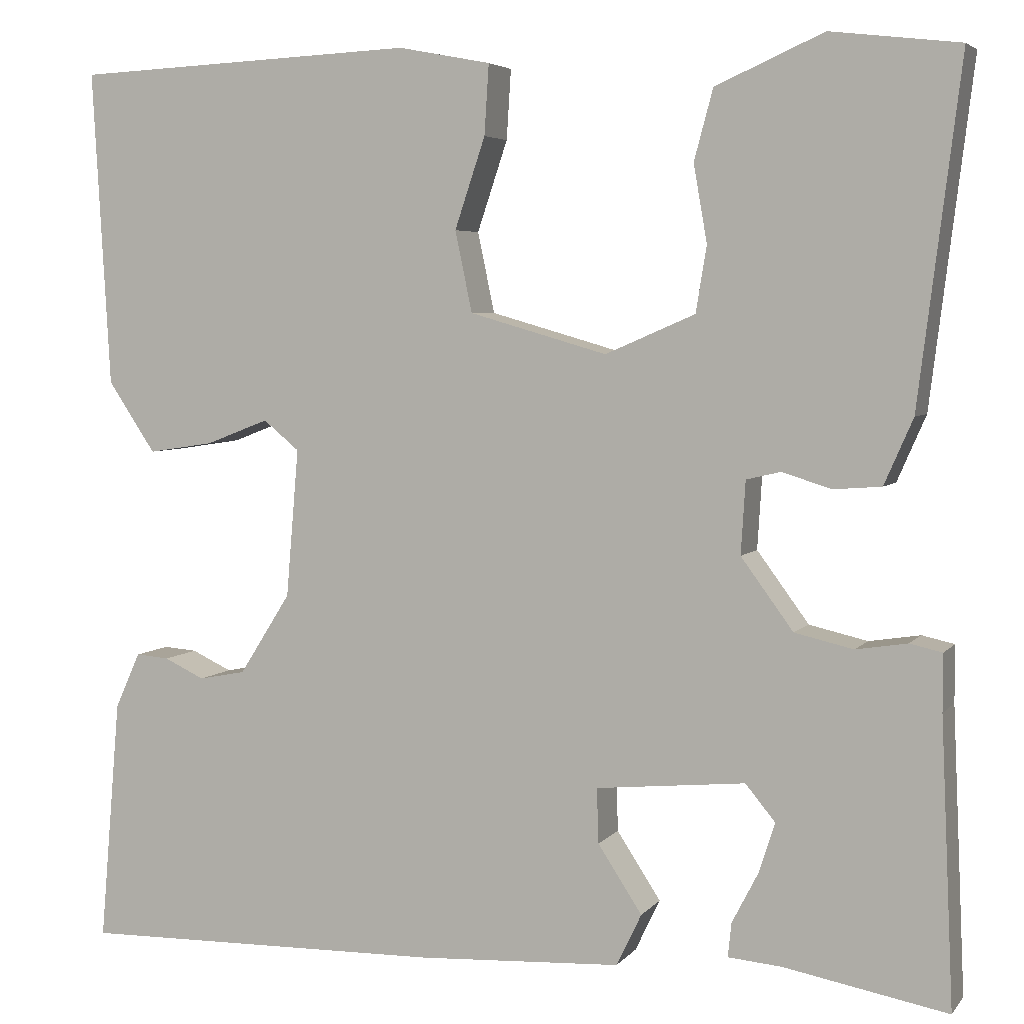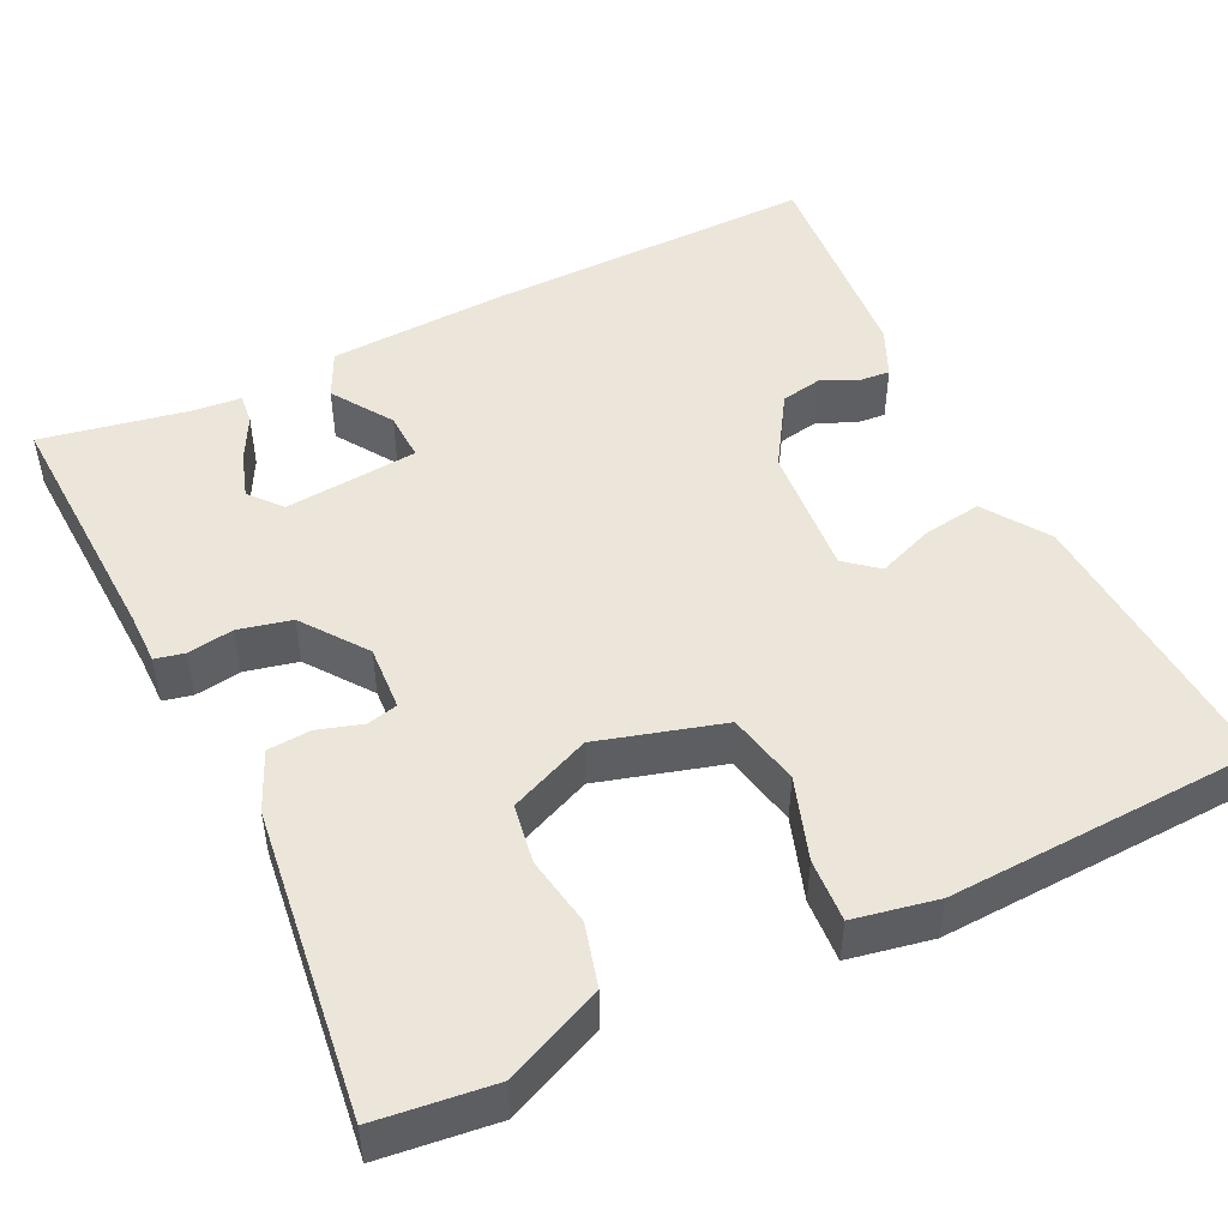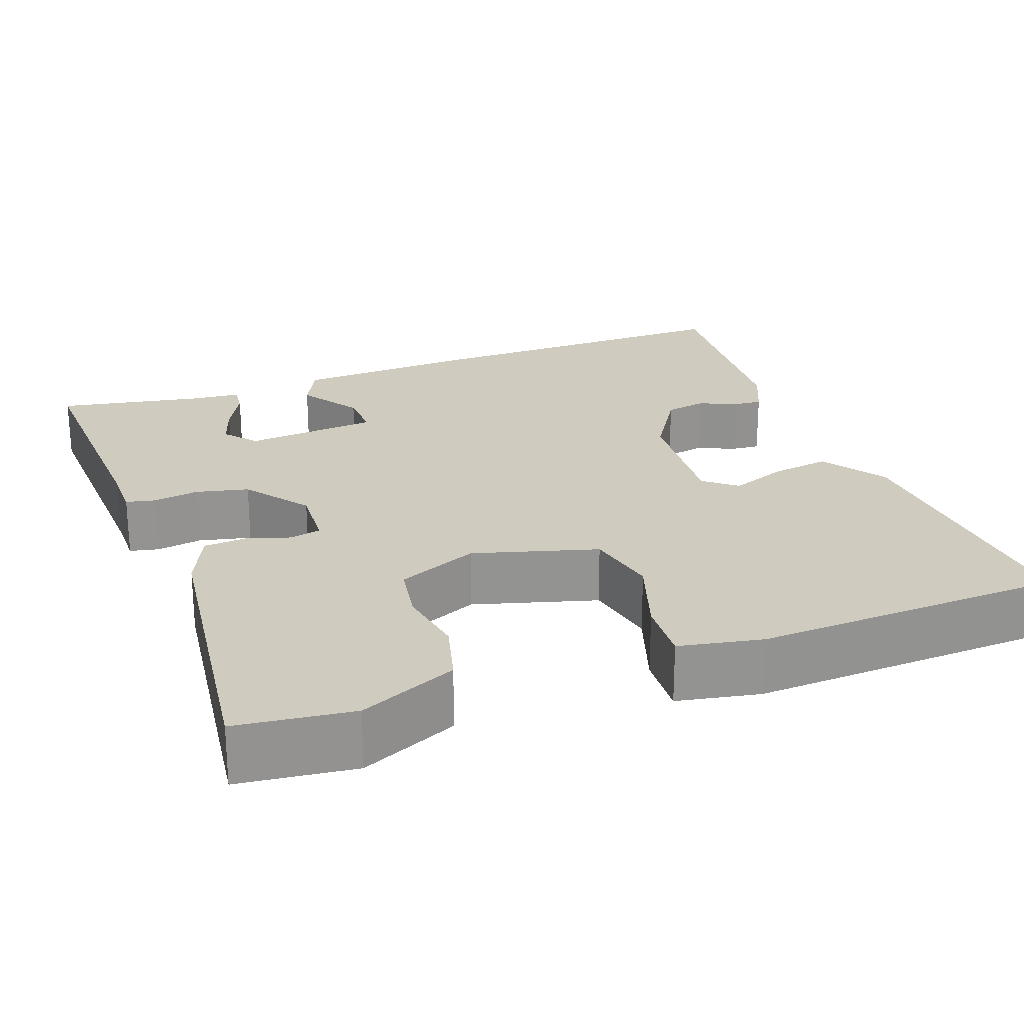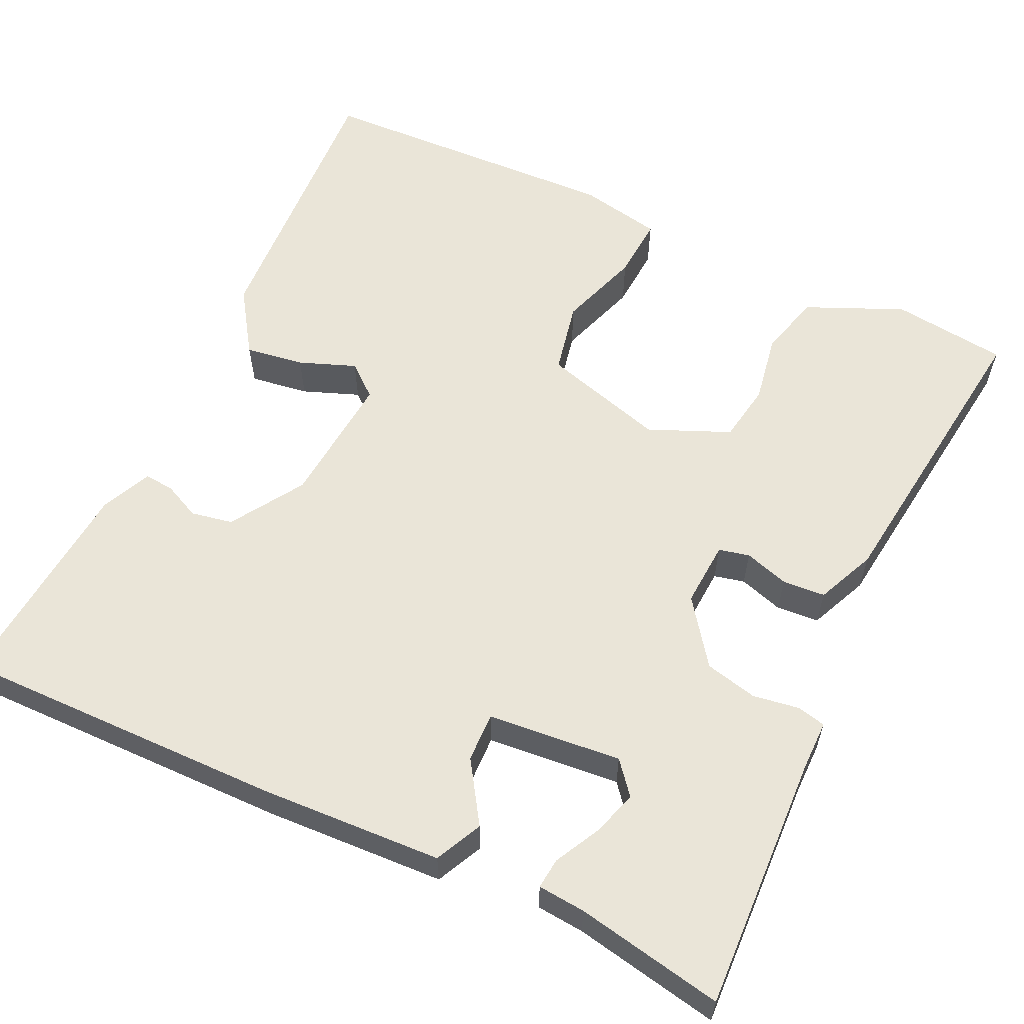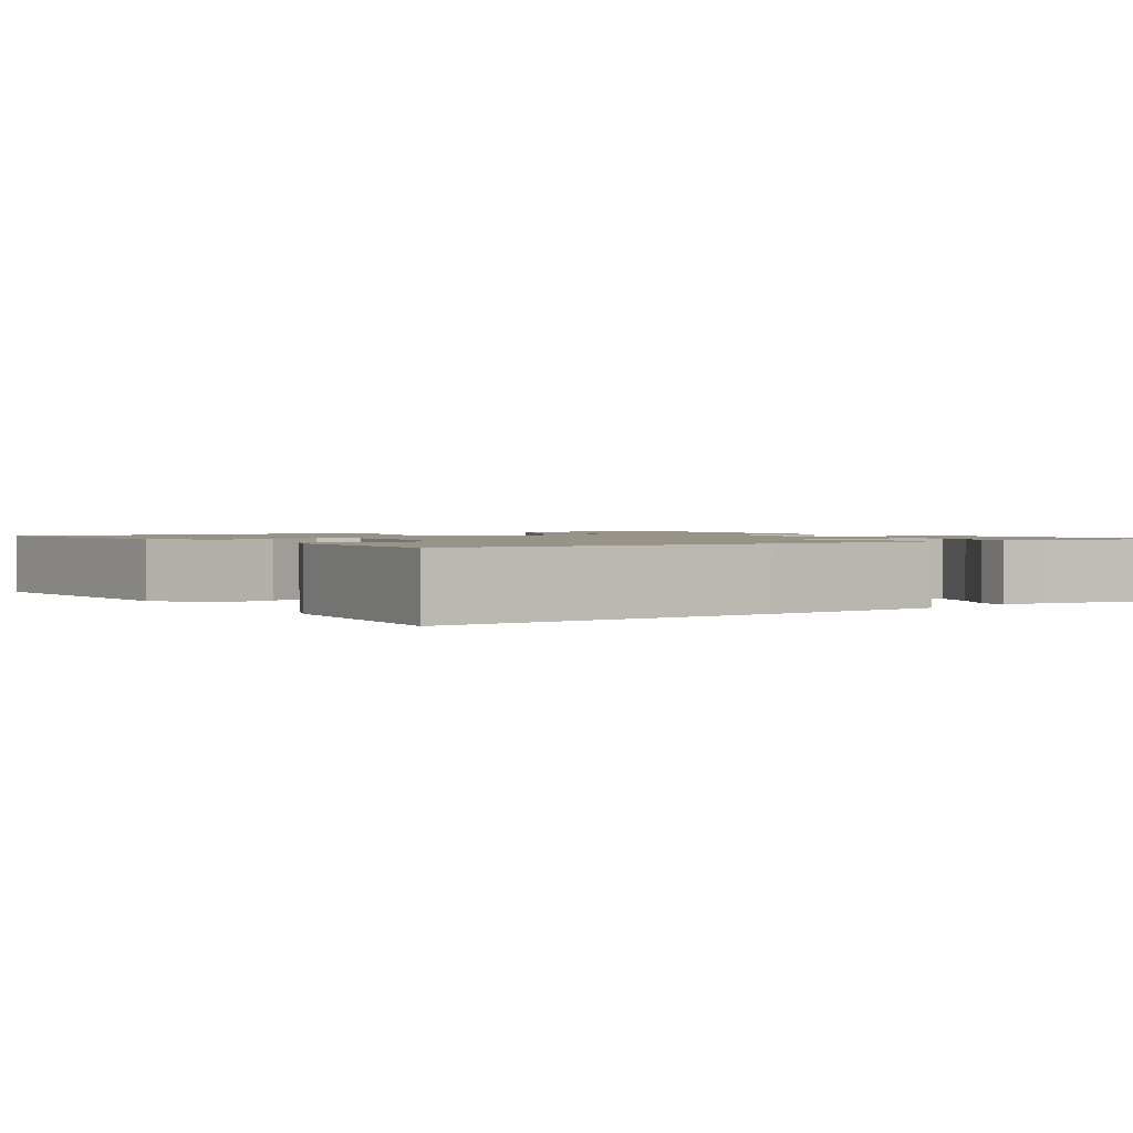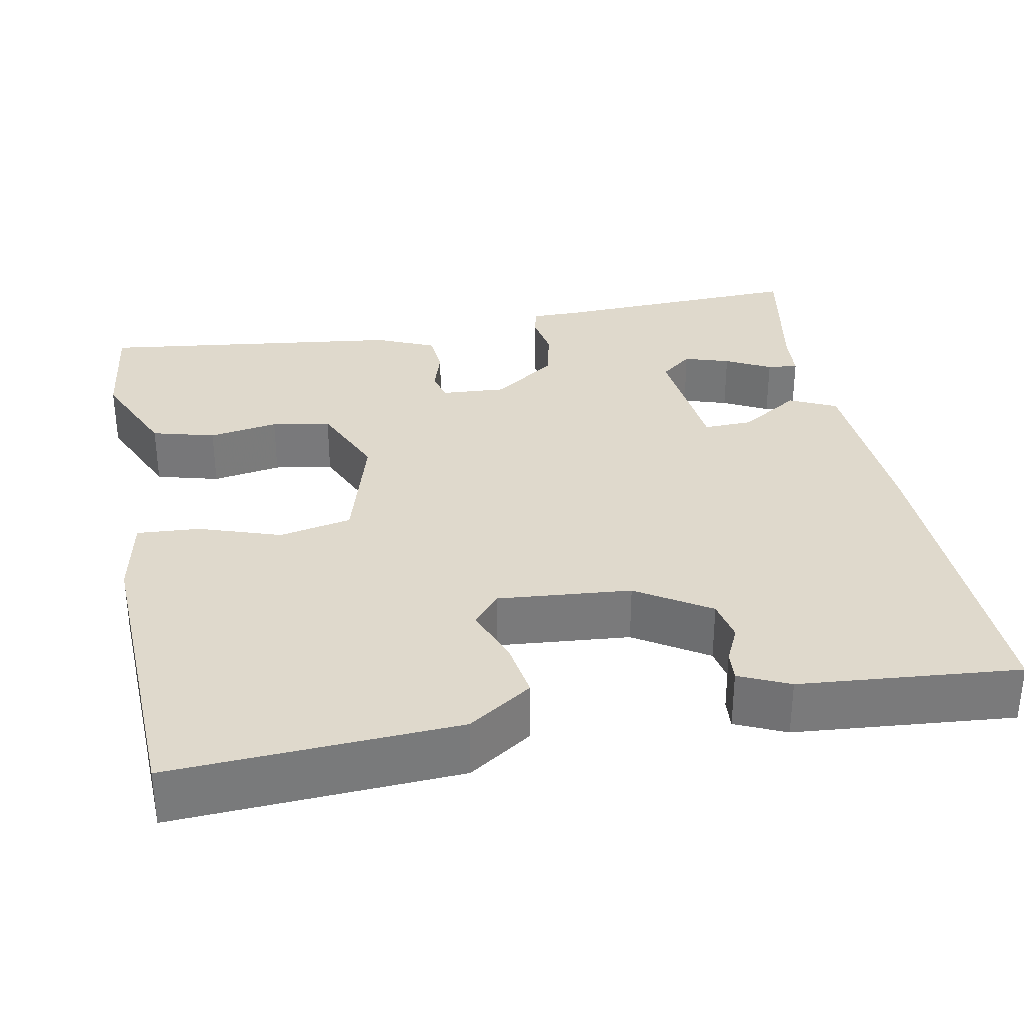
<metadata>
{"format":"obj","ext":"obj","renderer":"f3d","projection":"perspective","resolution":1024,"background":"white","views":[{"elev":4.6,"azim":-160.0,"up":"+Z"},{"elev":48.3,"azim":-25.9,"up":"+Y"},{"elev":23.7,"azim":-20.3,"up":"+Y"},{"elev":59.2,"azim":-154.6,"up":"+Y"},{"elev":1.5,"azim":146.0,"up":"+Y"},{"elev":32.3,"azim":79.2,"up":"+Y"}]}
</metadata>
<code>
v 0.5 0.07 -0.5
v 0.092 0.07 -0.493
v -0.134 0.07 -0.481
v -0.162 0.07 -0.423
v -0.113 0.07 -0.348
v -0.111 0.07 -0.287
v -0.277 0.07 -0.271
v -0.31 0.07 -0.311
v -0.292 0.07 -0.367
v -0.263 0.07 -0.423
v -0.259 0.07 -0.461
v -0.318 0.07 -0.466
v -0.5 0.07 -0.5
v -0.486 0.07 -0.184
v -0.486 0.07 -0.121
v -0.45 0.07 -0.113
v -0.393 0.07 -0.122
v -0.328 0.07 -0.107
v -0.27 0.07 -0.028
v -0.275 0.07 0.053
v -0.313 0.07 0.062
v -0.368 0.07 0.045
v -0.421 0.07 0.049
v -0.453 0.07 0.122
v -0.5 0.07 0.5
v -0.357 0.07 0.517
v -0.237 0.07 0.464
v -0.216 0.07 0.386
v -0.231 0.07 0.3
v -0.219 0.07 0.227
v -0.119 0.07 0.184
v 0.034 0.07 0.228
v 0.053 0.07 0.318
v 0.019 0.07 0.419
v 0.014 0.07 0.497
v 0.117 0.07 0.517
v 0.5 0.07 0.5
v 0.48 0.07 0.148
v 0.427 0.07 0.069
v 0.354 0.07 0.08
v 0.284 0.07 0.107
v 0.244 0.07 0.074
v 0.258 0.07 -0.091
v 0.315 0.07 -0.181
v 0.367 0.07 -0.191
v 0.412 0.07 -0.17
v 0.449 0.07 -0.167
v 0.477 0.07 -0.229
v 0.5 0 -0.5
v 0.092 0 -0.493
v -0.134 0 -0.481
v -0.162 0 -0.423
v -0.113 0 -0.348
v -0.111 0 -0.287
v -0.277 0 -0.271
v -0.31 0 -0.311
v -0.292 0 -0.367
v -0.263 0 -0.423
v -0.259 0 -0.461
v -0.318 0 -0.466
v -0.5 0 -0.5
v -0.486 0 -0.184
v -0.486 0 -0.121
v -0.45 0 -0.113
v -0.393 0 -0.122
v -0.328 0 -0.107
v -0.27 0 -0.028
v -0.275 0 0.053
v -0.313 0 0.062
v -0.368 0 0.045
v -0.421 0 0.049
v -0.453 0 0.122
v -0.5 0 0.5
v -0.357 0 0.517
v -0.237 0 0.464
v -0.216 0 0.386
v -0.231 0 0.3
v -0.219 0 0.227
v -0.119 0 0.184
v 0.034 0 0.228
v 0.053 0 0.318
v 0.019 0 0.419
v 0.014 0 0.497
v 0.117 0 0.517
v 0.5 0 0.5
v 0.48 0 0.148
v 0.427 0 0.069
v 0.354 0 0.08
v 0.284 0 0.107
v 0.244 0 0.074
v 0.258 0 -0.091
v 0.315 0 -0.181
v 0.367 0 -0.191
v 0.412 0 -0.17
v 0.449 0 -0.167
v 0.477 0 -0.229
f 1 2 3
f 48 1 3
f 47 48 3
f 46 47 3
f 45 46 3
f 3 4 5
f 45 3 5
f 44 45 5
f 43 44 5 6
f 42 43 6 7
f 41 42 7
f 39 40 41
f 38 39 41
f 37 38 41
f 36 37 41
f 35 36 41
f 34 35 41
f 33 34 41
f 32 33 41
f 31 32 41 7
f 30 31 7 8
f 27 28 29
f 26 27 29
f 25 26 29
f 24 25 29
f 23 24 29
f 22 23 29
f 21 22 29
f 20 21 29 30
f 19 20 30
f 14 15 16 17
f 14 17 18
f 13 14 18
f 12 13 18
f 9 10 11 12
f 8 9 12
f 8 12 18
f 19 30 8
f 8 18 19
f 51 50 49
f 51 49 96
f 51 96 95
f 51 95 94
f 51 94 93
f 53 52 51
f 53 51 93
f 53 93 92
f 54 53 92 91
f 55 54 91 90
f 55 90 89
f 89 88 87
f 89 87 86
f 89 86 85
f 89 85 84
f 89 84 83
f 89 83 82
f 89 82 81
f 89 81 80
f 55 89 80 79
f 56 55 79 78
f 77 76 75
f 77 75 74
f 77 74 73
f 77 73 72
f 77 72 71
f 77 71 70
f 77 70 69
f 78 77 69 68
f 78 68 67
f 65 64 63 62
f 66 65 62
f 66 62 61
f 66 61 60
f 60 59 58 57
f 60 57 56
f 66 60 56
f 56 78 67
f 67 66 56
f 1 49 50 2
f 2 50 51 3
f 3 51 52 4
f 4 52 53 5
f 5 53 54 6
f 6 54 55 7
f 7 55 56 8
f 8 56 57 9
f 9 57 58 10
f 10 58 59 11
f 11 59 60 12
f 12 60 61 13
f 13 61 62 14
f 14 62 63 15
f 15 63 64 16
f 16 64 65 17
f 17 65 66 18
f 18 66 67 19
f 19 67 68 20
f 20 68 69 21
f 21 69 70 22
f 22 70 71 23
f 23 71 72 24
f 24 72 73 25
f 25 73 74 26
f 26 74 75 27
f 27 75 76 28
f 28 76 77 29
f 29 77 78 30
f 30 78 79 31
f 31 79 80 32
f 32 80 81 33
f 33 81 82 34
f 34 82 83 35
f 35 83 84 36
f 36 84 85 37
f 37 85 86 38
f 38 86 87 39
f 39 87 88 40
f 40 88 89 41
f 41 89 90 42
f 42 90 91 43
f 43 91 92 44
f 44 92 93 45
f 45 93 94 46
f 46 94 95 47
f 47 95 96 48
f 48 96 49 1

</code>
